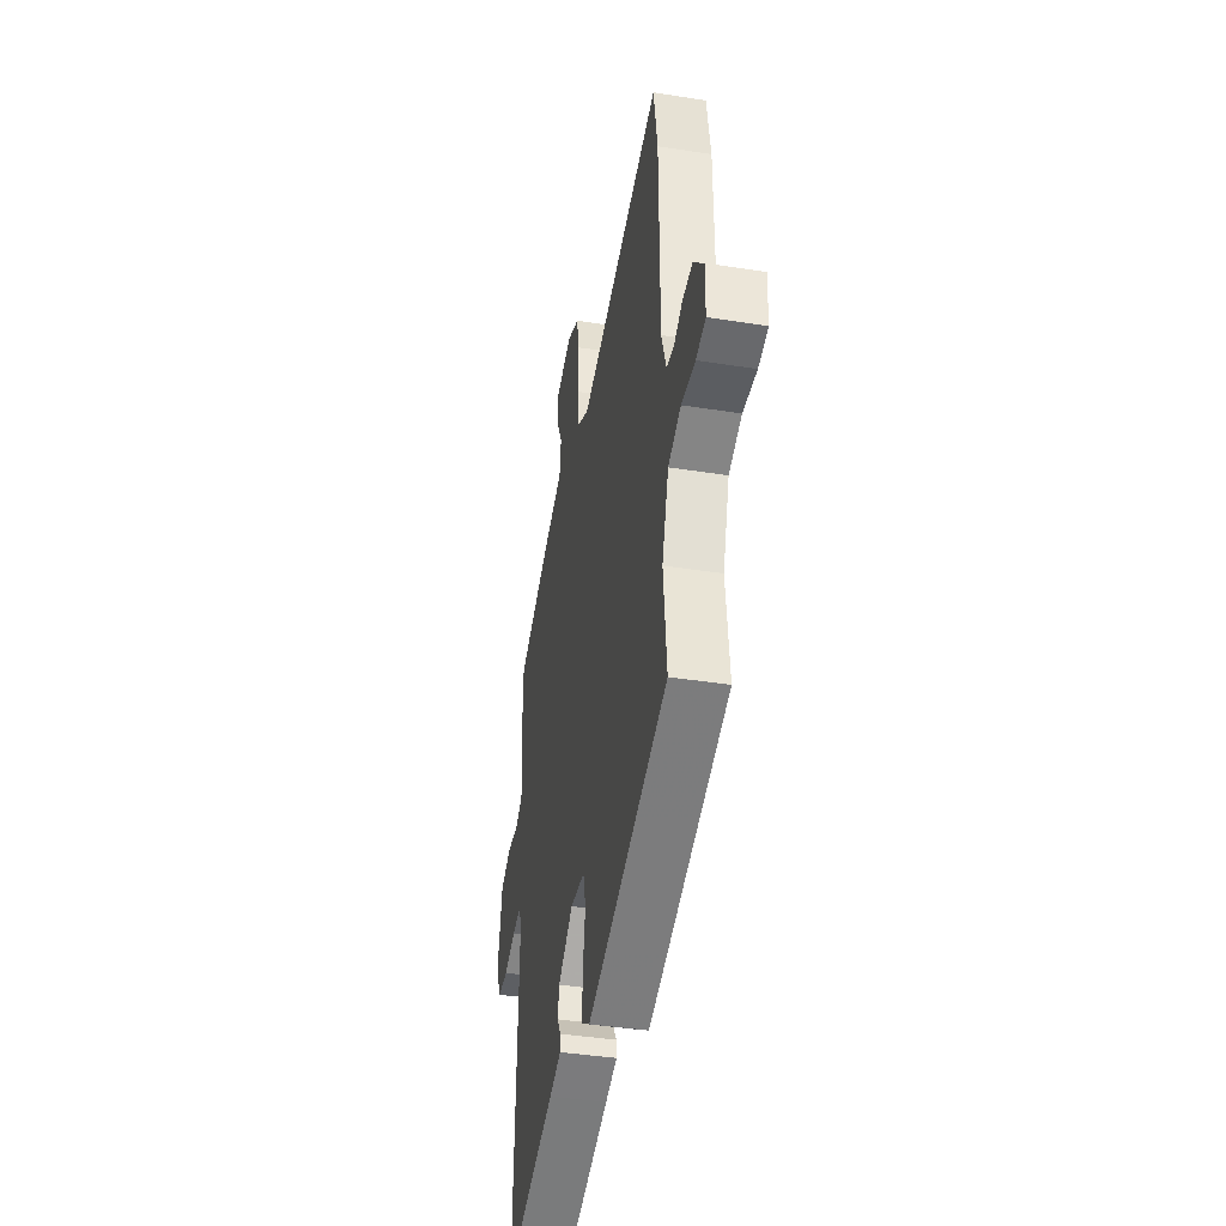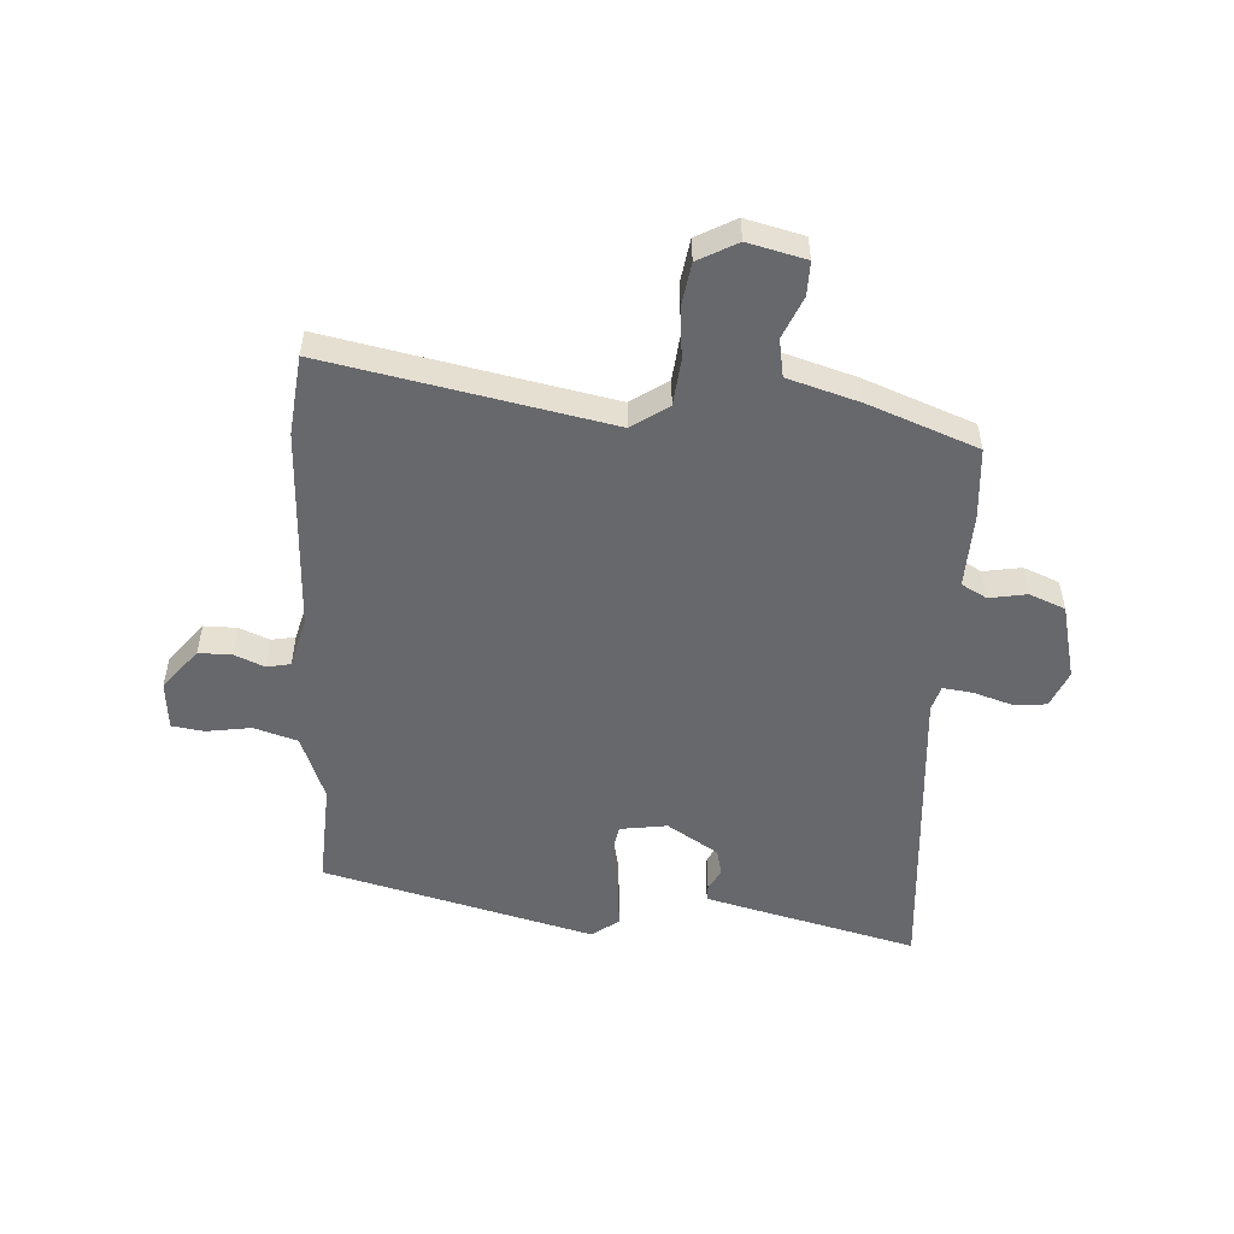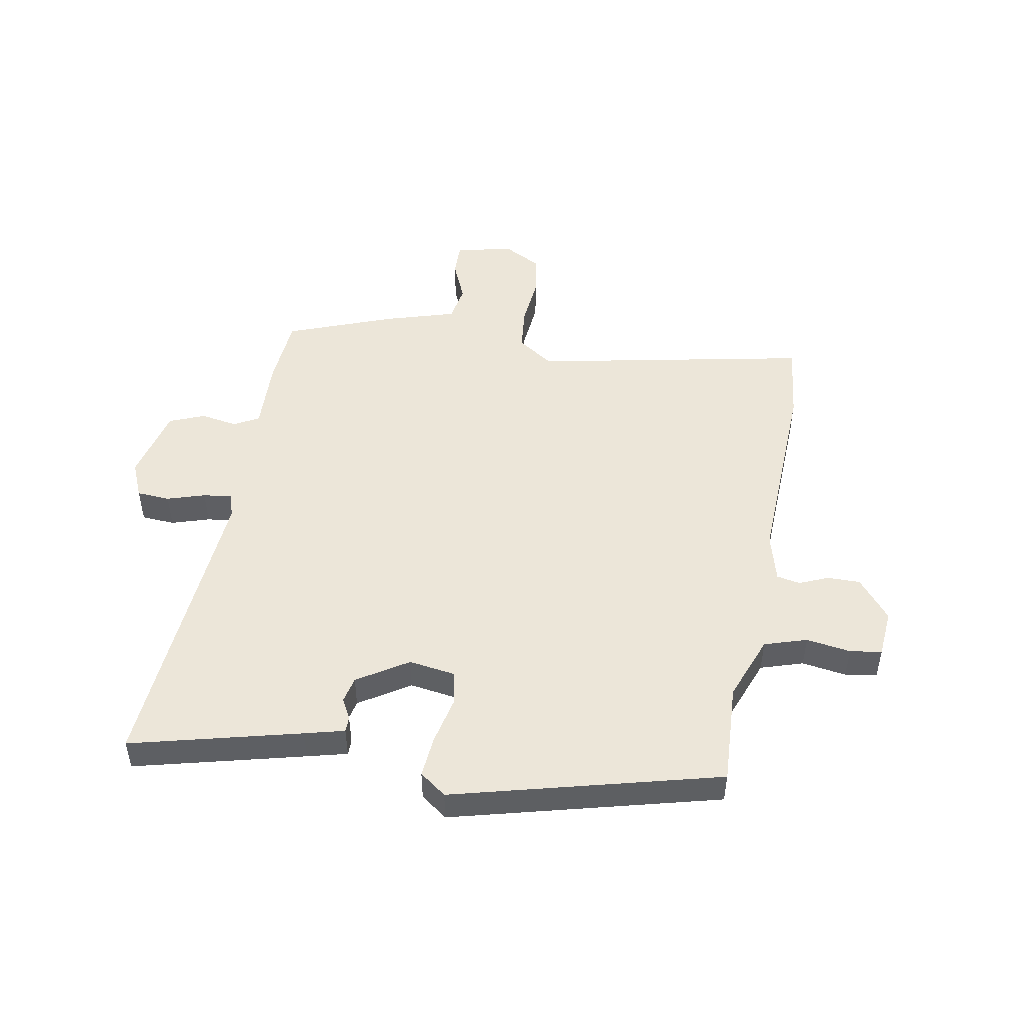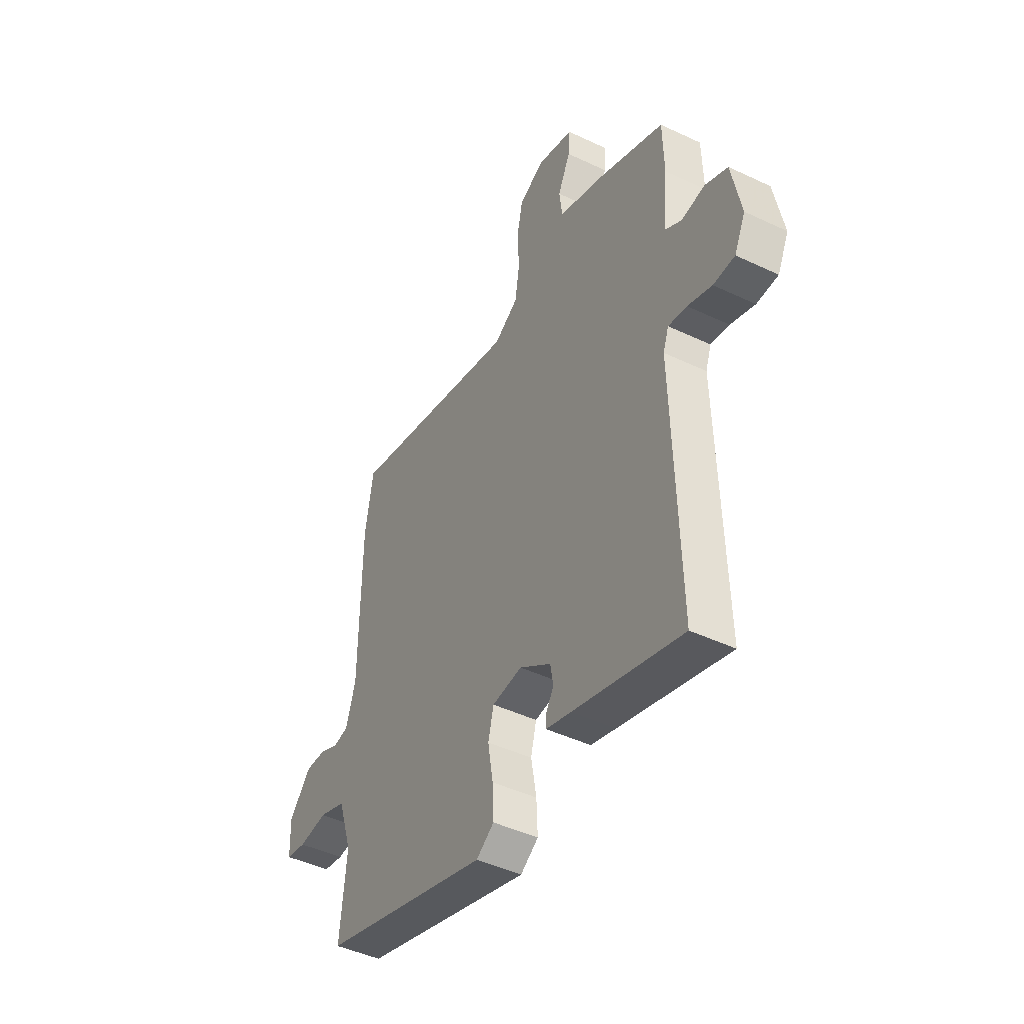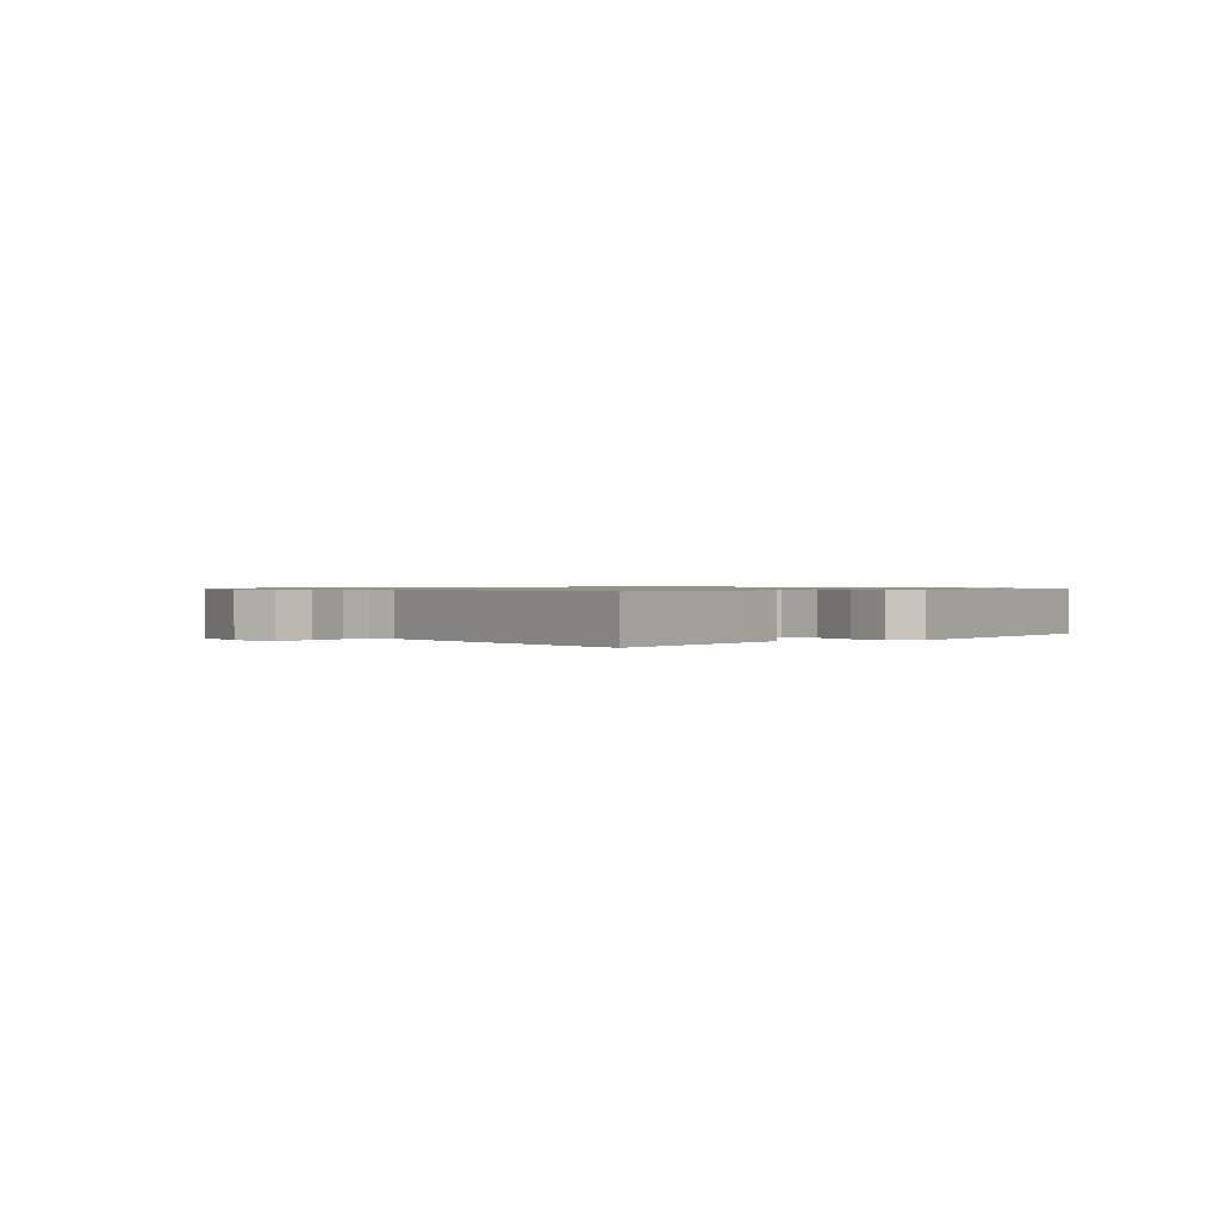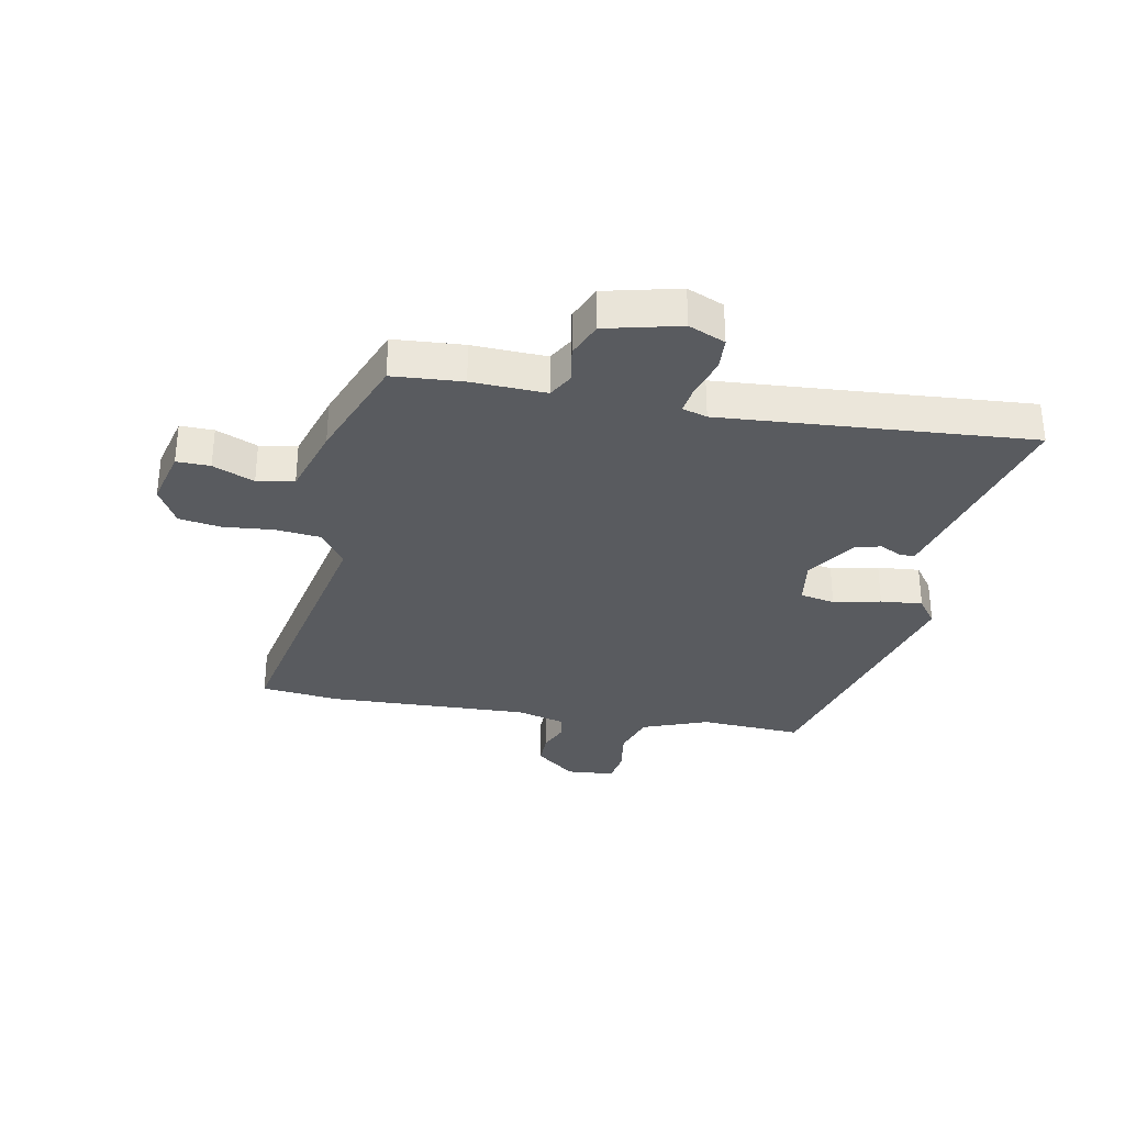
<metadata>
{"format":"obj","ext":"obj","renderer":"f3d","projection":"perspective","resolution":1024,"background":"white","views":[{"elev":-41.4,"azim":-100.8,"up":"+Z"},{"elev":-52.5,"azim":-0.6,"up":"+Y"},{"elev":49.0,"azim":-167.0,"up":"+Y"},{"elev":-45.5,"azim":61.4,"up":"+Z"},{"elev":0.8,"azim":142.2,"up":"+Y"},{"elev":-32.1,"azim":81.8,"up":"+Y"}]}
</metadata>
<code>
v 0.524 0.07 0.466
v 0.527 0.07 0.344
v 0.516 0.07 0.216
v 0.558 0.07 0.19
v 0.623 0.07 0.198
v 0.683 0.07 0.17
v 0.708 0.07 0.039
v 0.678 0.07 -0.023
v 0.62 0.07 -0.024
v 0.555 0.07 0
v 0.505 0.07 0.009
v 0.49 0.07 -0.033
v 0.504 0.07 -0.571
v 0.212 0.07 -0.482
v 0.144 0.07 -0.461
v 0.145 0.07 -0.434
v 0.166 0.07 -0.399
v 0.158 0.07 -0.353
v 0.073 0.07 -0.293
v -0.008 0.07 -0.301
v -0.023 0.07 -0.361
v -0.009 0.07 -0.444
v -0.006 0.07 -0.517
v -0.054 0.07 -0.549
v -0.512 0.07 -0.406
v -0.494 0.07 -0.229
v -0.532 0.07 -0.113
v -0.605 0.07 -0.086
v -0.683 0.07 -0.094
v -0.738 0.07 -0.083
v -0.741 0.07 0.001
v -0.681 0.07 0.068
v -0.624 0.07 0.065
v -0.574 0.07 0.041
v -0.533 0.07 0.047
v -0.506 0.07 0.131
v -0.503 0.07 0.483
v -0.481 0.07 0.618
v -0.005 0.07 0.499
v 0.06 0.07 0.539
v 0.072 0.07 0.617
v 0.068 0.07 0.705
v 0.083 0.07 0.778
v 0.152 0.07 0.811
v 0.25 0.07 0.782
v 0.246 0.07 0.724
v 0.212 0.07 0.654
v 0.22 0.07 0.589
v 0.341 0.07 0.546
v 0.524 0 0.466
v 0.527 0 0.344
v 0.516 0 0.216
v 0.558 0 0.19
v 0.623 0 0.198
v 0.683 0 0.17
v 0.708 0 0.039
v 0.678 0 -0.023
v 0.62 0 -0.024
v 0.555 0 0
v 0.505 0 0.009
v 0.49 0 -0.033
v 0.504 0 -0.571
v 0.212 0 -0.482
v 0.144 0 -0.461
v 0.145 0 -0.434
v 0.166 0 -0.399
v 0.158 0 -0.353
v 0.073 0 -0.293
v -0.008 0 -0.301
v -0.023 0 -0.361
v -0.009 0 -0.444
v -0.006 0 -0.517
v -0.054 0 -0.549
v -0.512 0 -0.406
v -0.494 0 -0.229
v -0.532 0 -0.113
v -0.605 0 -0.086
v -0.683 0 -0.094
v -0.738 0 -0.083
v -0.741 0 0.001
v -0.681 0 0.068
v -0.624 0 0.065
v -0.574 0 0.041
v -0.533 0 0.047
v -0.506 0 0.131
v -0.503 0 0.483
v -0.481 0 0.618
v -0.005 0 0.499
v 0.06 0 0.539
v 0.072 0 0.617
v 0.068 0 0.705
v 0.083 0 0.778
v 0.152 0 0.811
v 0.25 0 0.782
v 0.246 0 0.724
v 0.212 0 0.654
v 0.22 0 0.589
v 0.341 0 0.546
f 48 49 1 2
f 44 45 46 47
f 44 47 48
f 41 42 43 44
f 40 41 44 48
f 39 40 48 2
f 36 37 38 39
f 35 36 39 2
f 31 32 33 34
f 31 34 35
f 28 29 30 31
f 27 28 31 35
f 26 27 35 2
f 21 22 23 24
f 21 24 25 26
f 14 15 16 17
f 12 13 14 17
f 11 12 17 18
f 7 8 9 10
f 7 10 11
f 4 5 6 7
f 3 4 7 11
f 26 2 3
f 20 21 26
f 19 20 26 3
f 3 11 18 19
f 51 50 98 97
f 96 95 94 93
f 97 96 93
f 93 92 91 90
f 97 93 90 89
f 51 97 89 88
f 88 87 86 85
f 51 88 85 84
f 83 82 81 80
f 84 83 80
f 80 79 78 77
f 84 80 77 76
f 51 84 76 75
f 73 72 71 70
f 75 74 73 70
f 66 65 64 63
f 66 63 62 61
f 67 66 61 60
f 59 58 57 56
f 60 59 56
f 56 55 54 53
f 60 56 53 52
f 52 51 75
f 75 70 69
f 52 75 69 68
f 68 67 60 52
f 1 50 51 2
f 2 51 52 3
f 3 52 53 4
f 4 53 54 5
f 5 54 55 6
f 6 55 56 7
f 7 56 57 8
f 8 57 58 9
f 9 58 59 10
f 10 59 60 11
f 11 60 61 12
f 12 61 62 13
f 13 62 63 14
f 14 63 64 15
f 15 64 65 16
f 16 65 66 17
f 17 66 67 18
f 18 67 68 19
f 19 68 69 20
f 20 69 70 21
f 21 70 71 22
f 22 71 72 23
f 23 72 73 24
f 24 73 74 25
f 25 74 75 26
f 26 75 76 27
f 27 76 77 28
f 28 77 78 29
f 29 78 79 30
f 30 79 80 31
f 31 80 81 32
f 32 81 82 33
f 33 82 83 34
f 34 83 84 35
f 35 84 85 36
f 36 85 86 37
f 37 86 87 38
f 38 87 88 39
f 39 88 89 40
f 40 89 90 41
f 41 90 91 42
f 42 91 92 43
f 43 92 93 44
f 44 93 94 45
f 45 94 95 46
f 46 95 96 47
f 47 96 97 48
f 48 97 98 49
f 49 98 50 1

</code>
